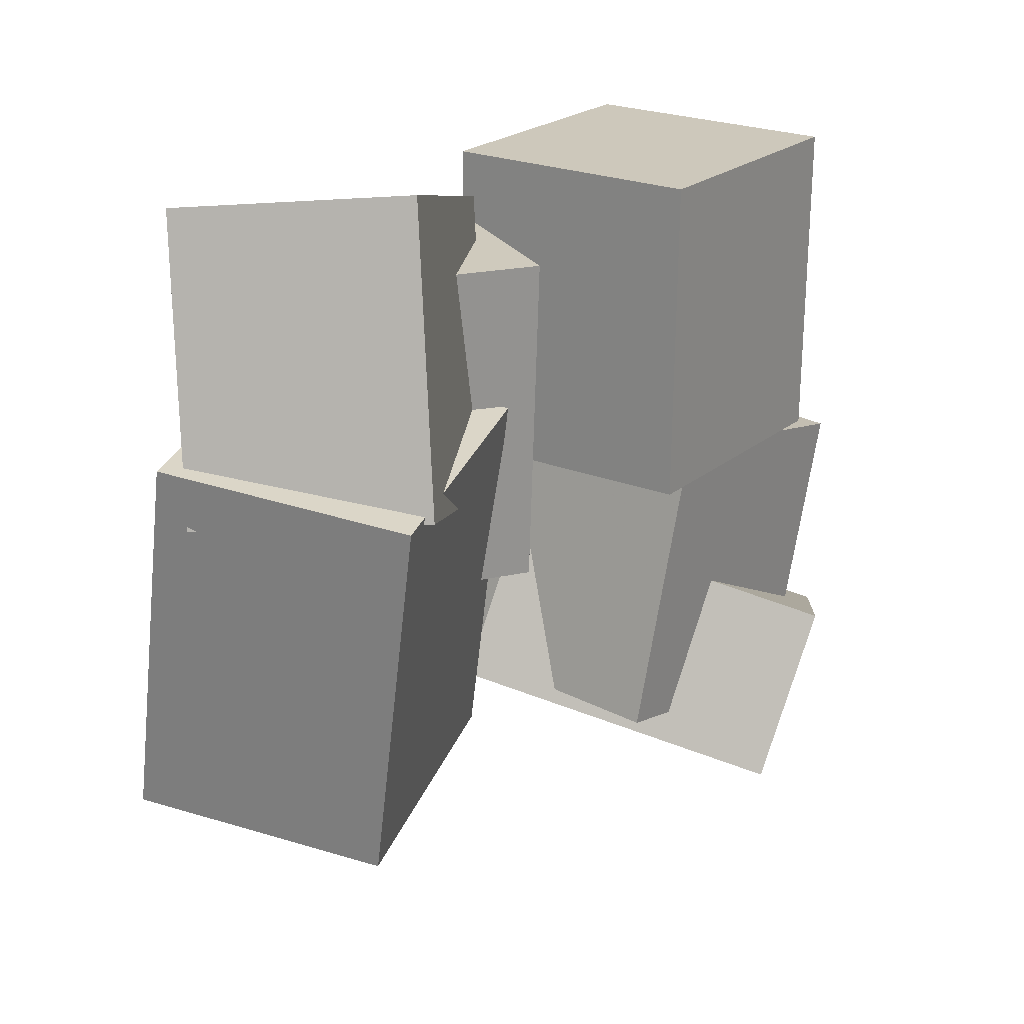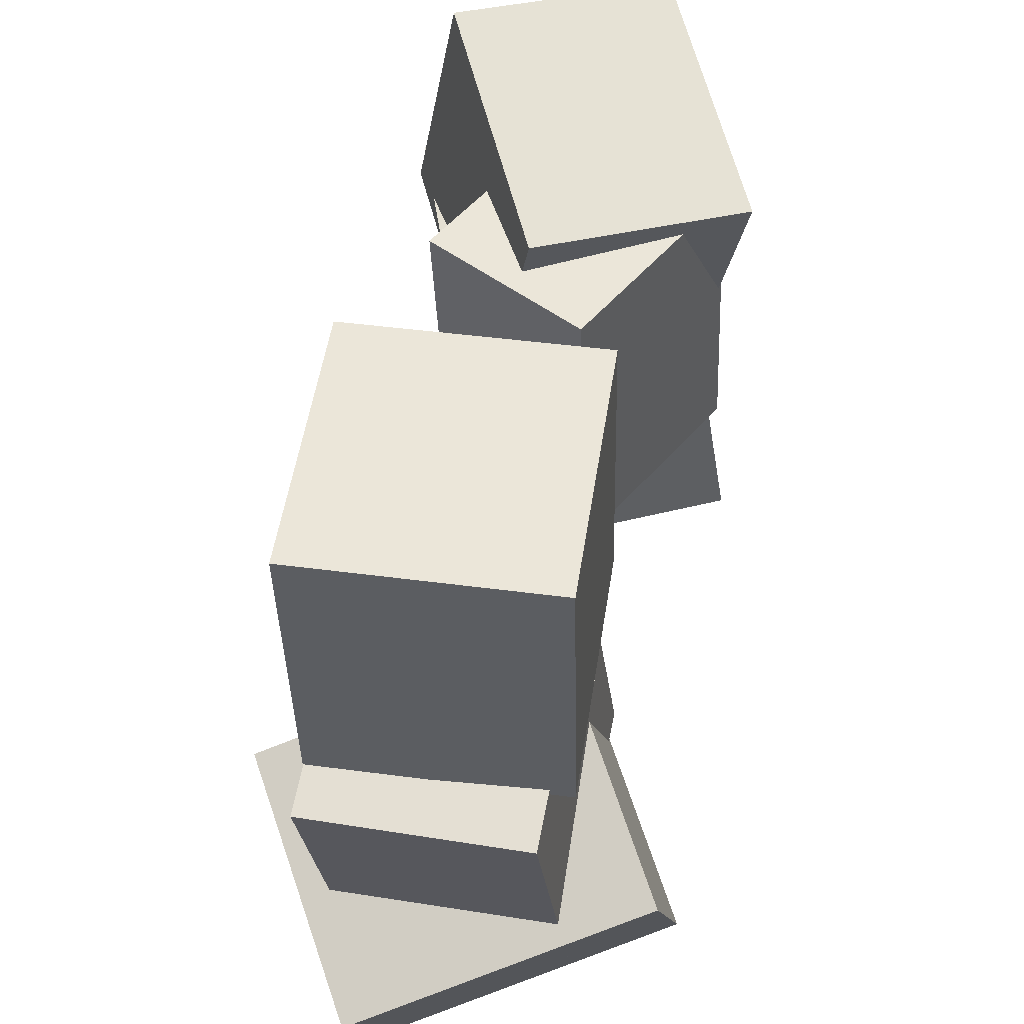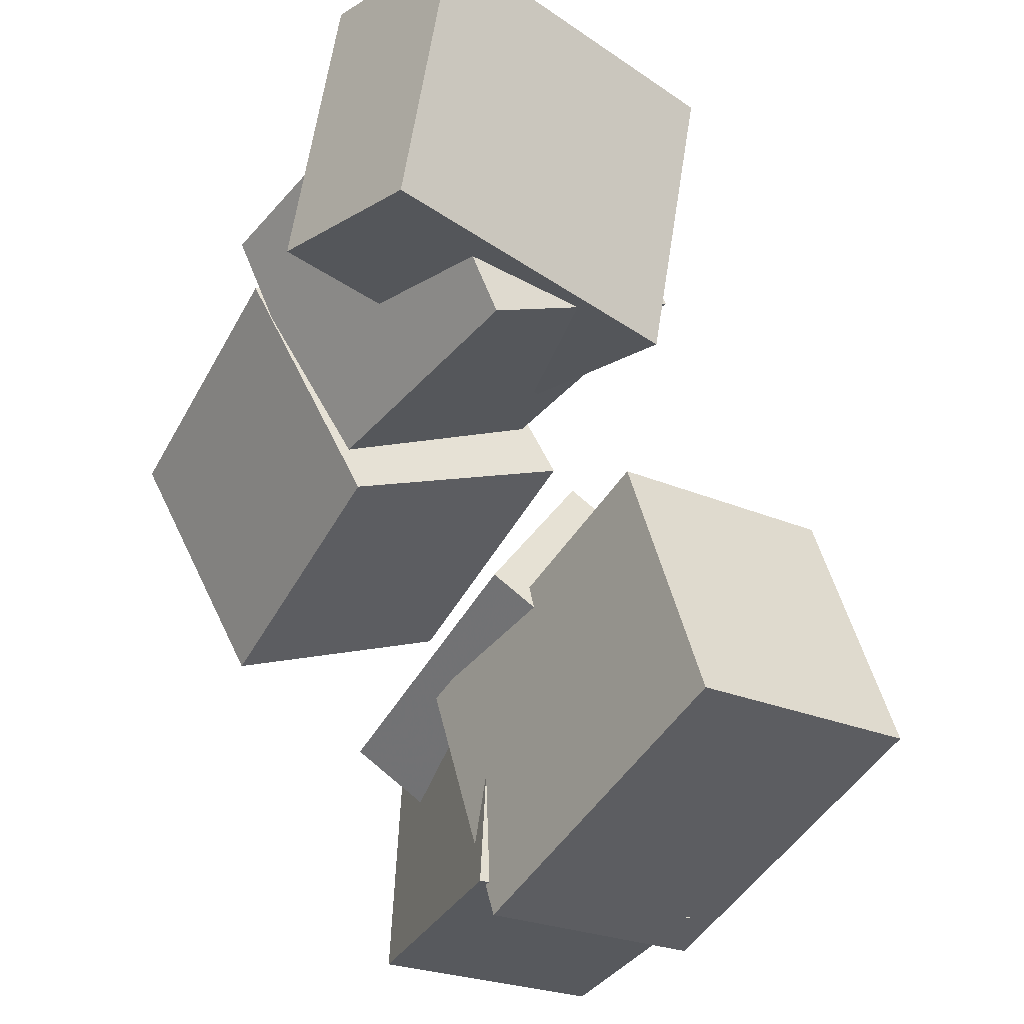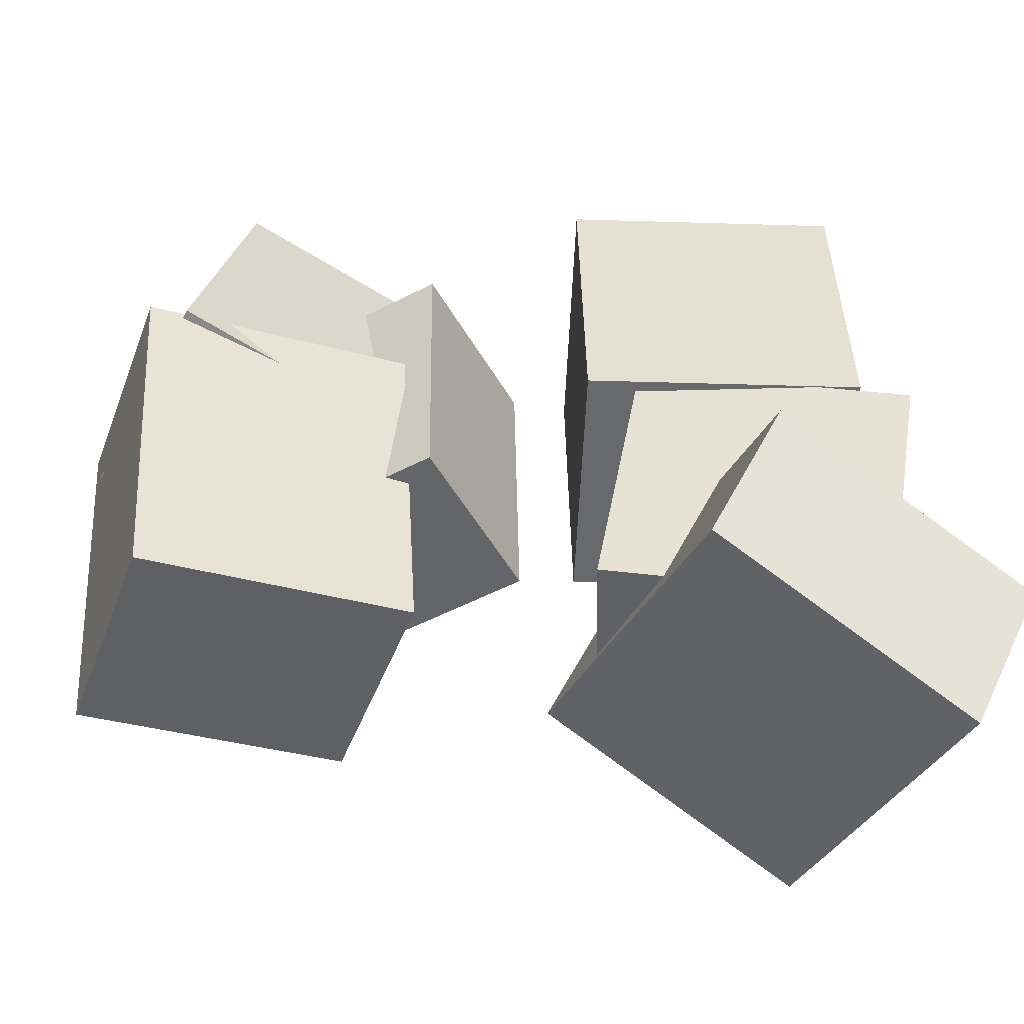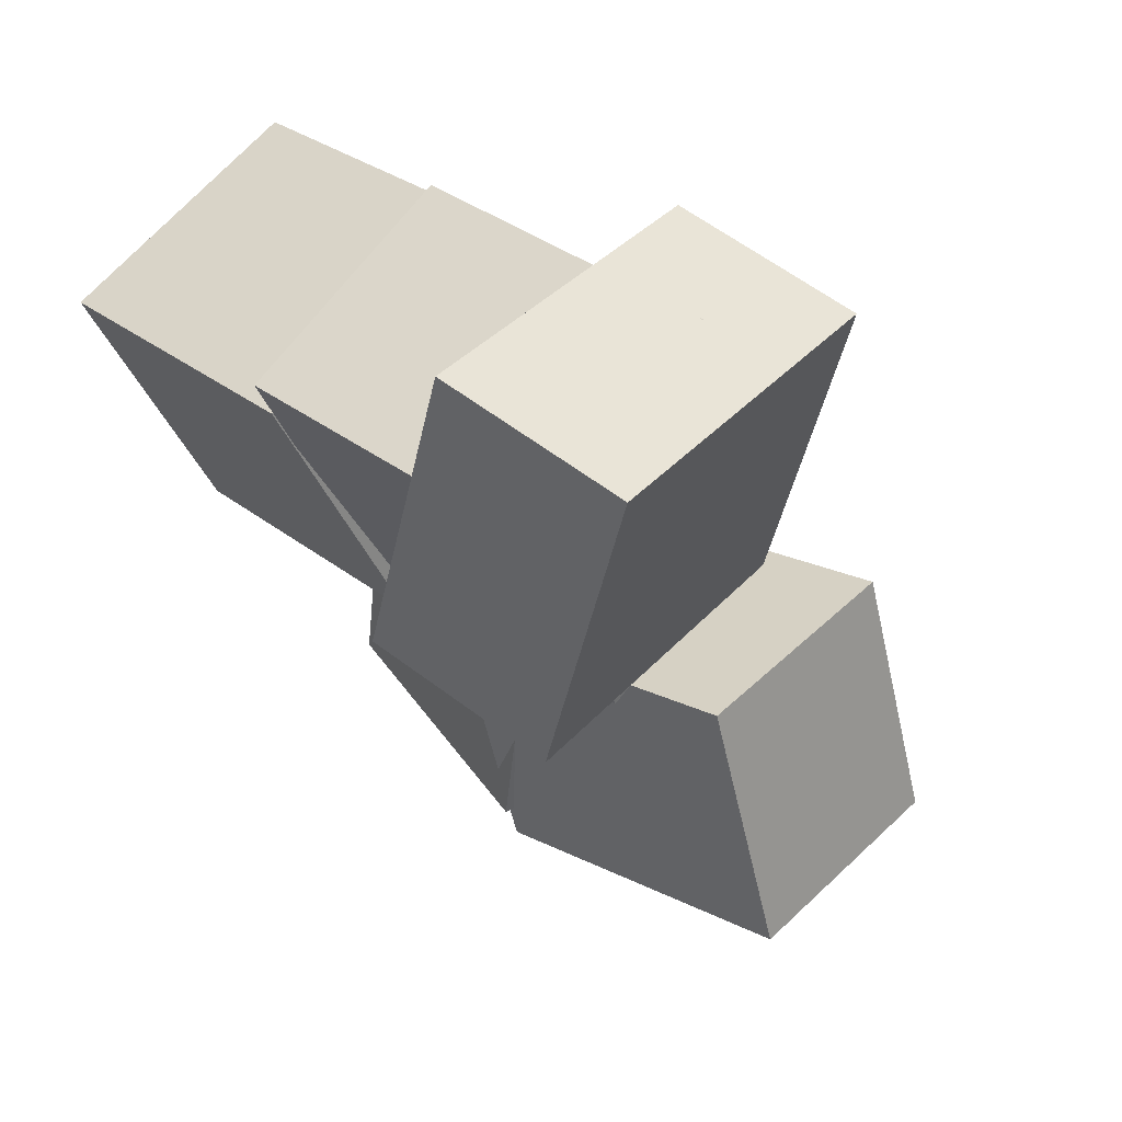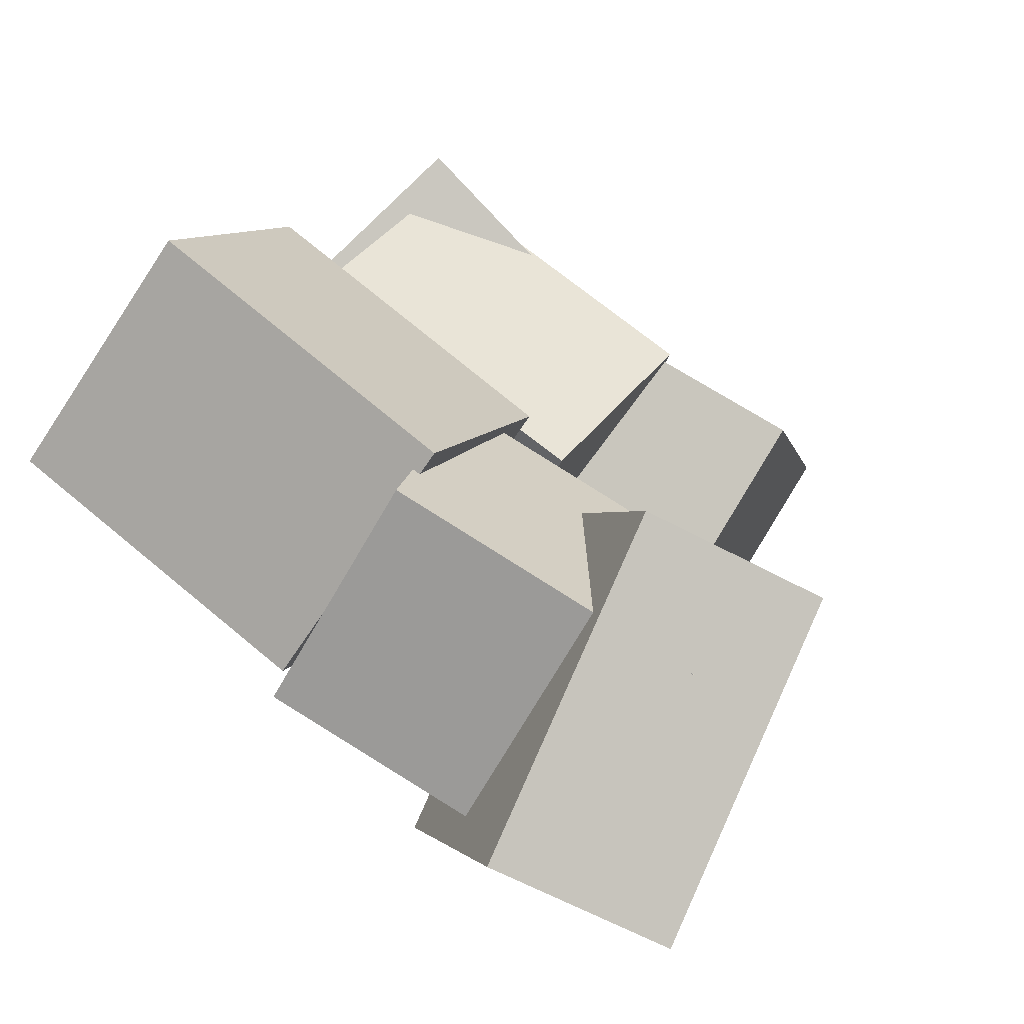
<metadata>
{"format":"obj","ext":"obj","renderer":"f3d","projection":"perspective","resolution":1024,"background":"white","views":[{"elev":20.4,"azim":-173.6,"up":"+Y"},{"elev":53.4,"azim":-19.2,"up":"+Y"},{"elev":-42.3,"azim":-25.8,"up":"+Z"},{"elev":-54.2,"azim":-120.3,"up":"+Y"},{"elev":30.2,"azim":-38.8,"up":"+Z"},{"elev":78.0,"azim":-49.7,"up":"+Z"}]}
</metadata>
<code>
v -0.2616 0.02947 0.01587
v -0.4396 0.03546 0.3509
v -0.2677 0.4666 0.004846
v -0.4457 0.4726 0.3399
v 0.05369 0.03805 0.1833
v -0.1243 0.04404 0.5183
v 0.04765 0.4752 0.1722
v -0.1304 0.4811 0.5073
f 1.0 7.0 5.0
f 1.0 3.0 7.0
f 1.0 4.0 3.0
f 1.0 2.0 4.0
f 3.0 8.0 7.0
f 3.0 4.0 8.0
f 5.0 7.0 8.0
f 5.0 8.0 6.0
f 1.0 5.0 6.0
f 1.0 6.0 2.0
f 2.0 6.0 8.0
f 2.0 8.0 4.0
v -0.2856 0.07651 0.08742
v -0.4744 0.01329 0.4075
v -0.008865 0.1024 0.2558
v -0.1976 0.03923 0.5759
v -0.2204 -0.3378 0.04405
v -0.4092 -0.401 0.3641
v 0.05634 -0.3118 0.2124
v -0.1324 -0.375 0.5325
f 9.0 15.0 13.0
f 9.0 11.0 15.0
f 9.0 12.0 11.0
f 9.0 10.0 12.0
f 11.0 16.0 15.0
f 11.0 12.0 16.0
f 13.0 15.0 16.0
f 13.0 16.0 14.0
f 9.0 13.0 14.0
f 9.0 14.0 10.0
f 10.0 14.0 16.0
f 10.0 16.0 12.0
v -0.003034 0.1635 -0.4897
v -0.0239 0.07924 -0.1272
v 0.02649 0.5444 -0.3995
v 0.005624 0.4601 -0.03703
v 0.3041 0.1369 -0.4782
v 0.2832 0.05271 -0.1157
v 0.3336 0.5178 -0.388
v 0.3128 0.4336 -0.02552
f 17.0 23.0 21.0
f 17.0 19.0 23.0
f 17.0 20.0 19.0
f 17.0 18.0 20.0
f 19.0 24.0 23.0
f 19.0 20.0 24.0
f 21.0 23.0 24.0
f 21.0 24.0 22.0
f 17.0 21.0 22.0
f 17.0 22.0 18.0
f 18.0 22.0 24.0
f 18.0 24.0 20.0
v -0.4038 -0.4352 0.09132
v -0.3971 -0.562 0.4743
v -0.475 -0.208 0.1678
v -0.4683 -0.3348 0.5508
v 0.03973 -0.3078 0.1258
v 0.04641 -0.4346 0.5087
v -0.03151 -0.08055 0.2023
v -0.02483 -0.2074 0.5852
f 25.0 31.0 29.0
f 25.0 27.0 31.0
f 25.0 28.0 27.0
f 25.0 26.0 28.0
f 27.0 32.0 31.0
f 27.0 28.0 32.0
f 29.0 31.0 32.0
f 29.0 32.0 30.0
f 25.0 29.0 30.0
f 25.0 30.0 26.0
f 26.0 30.0 32.0
f 26.0 32.0 28.0
v 0.2645 0.2555 -0.1087
v 0.3379 0.2136 -0.4783
v -0.05499 0.2078 -0.1668
v 0.01844 0.1659 -0.5364
v 0.3241 -0.2244 -0.04252
v 0.3976 -0.2662 -0.4121
v 0.004656 -0.2721 -0.1006
v 0.07809 -0.3139 -0.4702
f 33.0 39.0 37.0
f 33.0 35.0 39.0
f 33.0 36.0 35.0
f 33.0 34.0 36.0
f 35.0 40.0 39.0
f 35.0 36.0 40.0
f 37.0 39.0 40.0
f 37.0 40.0 38.0
f 33.0 37.0 38.0
f 33.0 38.0 34.0
f 34.0 38.0 40.0
f 34.0 40.0 36.0
v -0.07927 -0.03702 -0.131
v 0.0523 -0.0238 0.09017
v -0.09414 0.3966 -0.1481
v 0.03743 0.4099 0.07309
v 0.1798 -0.03421 -0.2853
v 0.3114 -0.02099 -0.06412
v 0.165 0.3994 -0.3024
v 0.2965 0.4127 -0.0812
f 41.0 47.0 45.0
f 41.0 43.0 47.0
f 41.0 44.0 43.0
f 41.0 42.0 44.0
f 43.0 48.0 47.0
f 43.0 44.0 48.0
f 45.0 47.0 48.0
f 45.0 48.0 46.0
f 41.0 45.0 46.0
f 41.0 46.0 42.0
f 42.0 46.0 48.0
f 42.0 48.0 44.0

</code>
